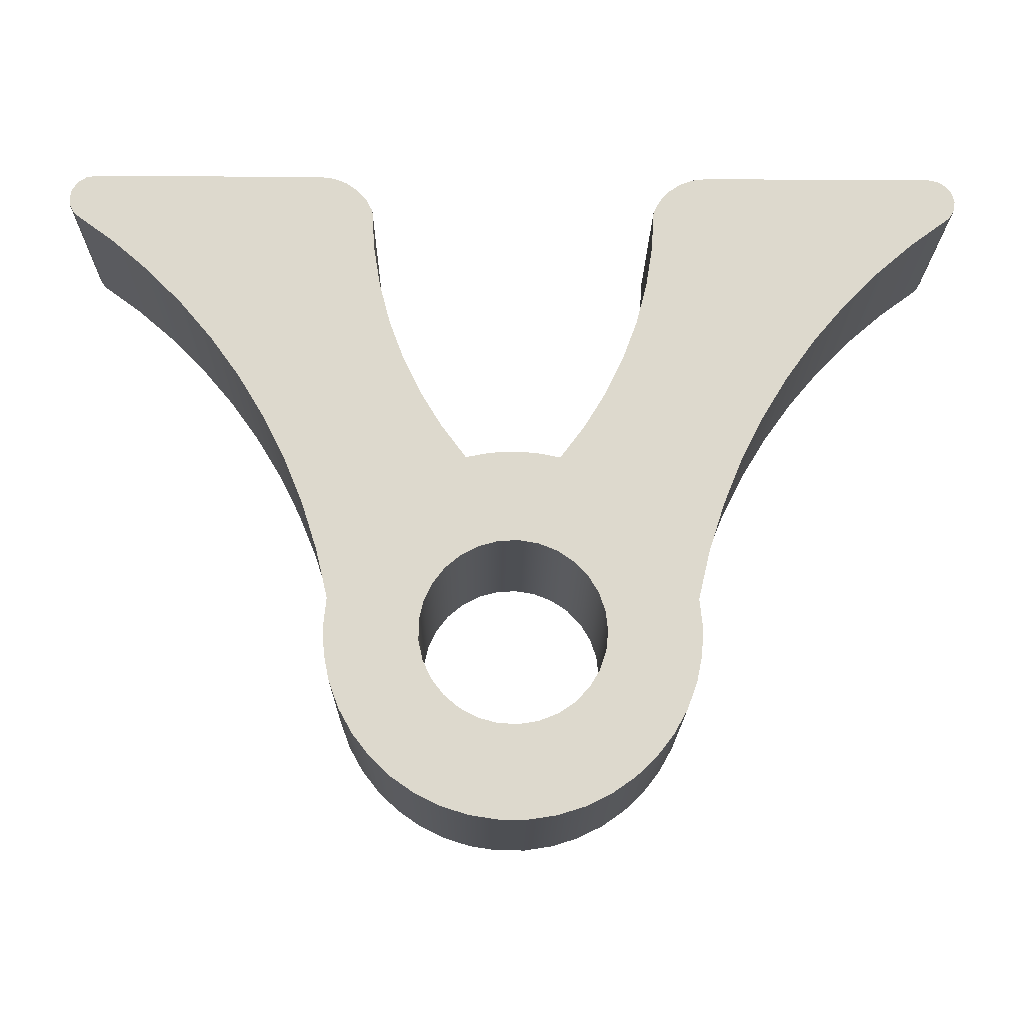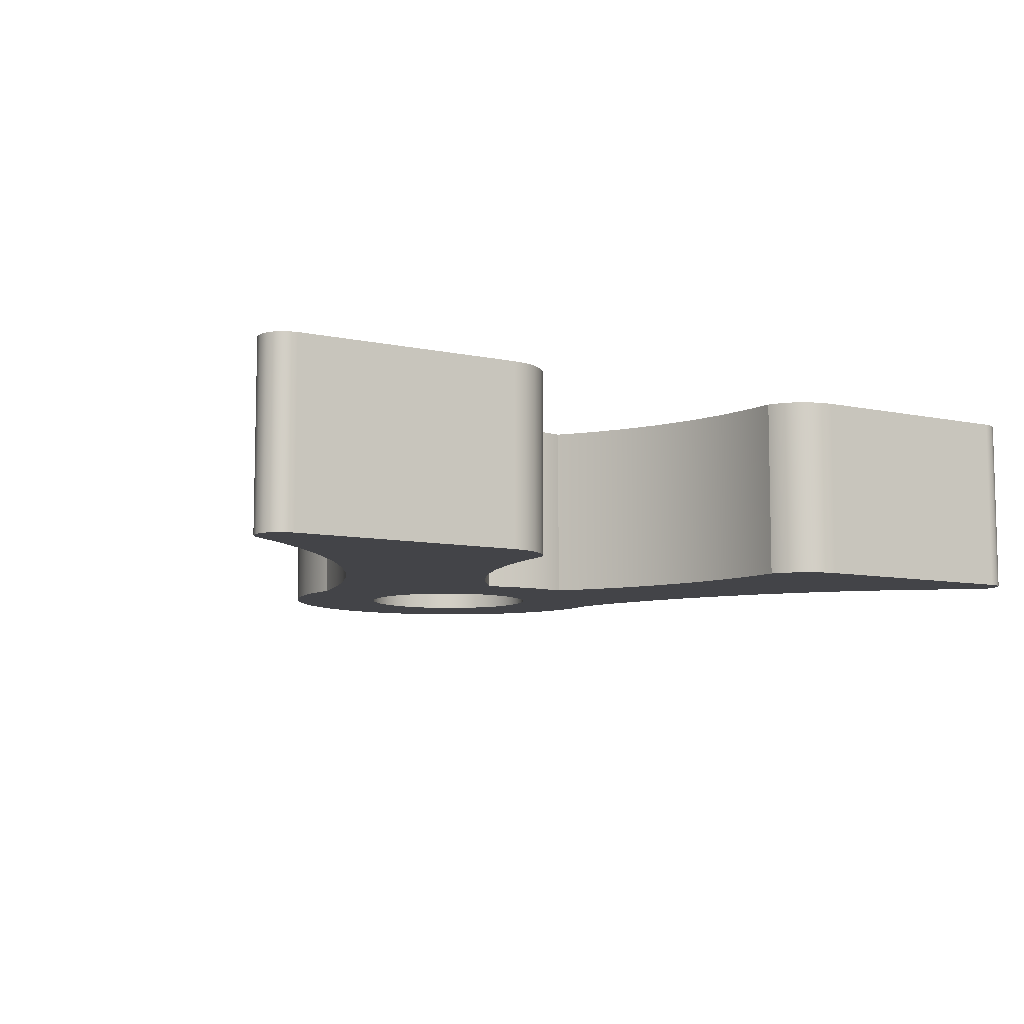
<metadata>
{"format":"obj","ext":"obj","renderer":"f3d","projection":"perspective","resolution":1024,"background":"white","views":[{"elev":-17.9,"azim":179.3,"up":"+Z"},{"elev":-8.2,"azim":-31.3,"up":"+Y"}]}
</metadata>
<code>
v -1.5 -1.5 1.837e-16
v -1.465 -1.5 0.3225
v -1.361 -1.5 0.6298
v -1.194 -1.5 0.9078
v -0.9711 -1.5 1.143
v -0.7026 -1.5 1.325
v -0.4013 -1.5 1.445
v -0.08121 -1.5 1.498
v 0.2427 -1.5 1.48
v 0.5552 -1.5 1.393
v 0.8418 -1.5 1.242
v 1.089 -1.5 1.032
v 1.285 -1.5 0.7733
v 1.421 -1.5 0.479
v 1.491 -1.5 0.1622
v 1.491 -1.5 -0.1622
v 1.421 -1.5 -0.479
v 1.285 -1.5 -0.7733
v 1.089 -1.5 -1.032
v 0.8418 -1.5 -1.242
v 0.5552 -1.5 -1.393
v 0.2427 -1.5 -1.48
v -0.08121 -1.5 -1.498
v -0.4013 -1.5 -1.445
v -0.7026 -1.5 -1.325
v -0.9711 -1.5 -1.143
v -1.194 -1.5 -0.9078
v -1.361 -1.5 -0.6298
v -1.465 -1.5 -0.3225
v 3.266 -1.5 7.9
v 3.035 -1.5 7.872
v 2.817 -1.5 7.789
v 2.625 -1.5 7.656
v 2.471 -1.5 7.482
v 2.364 -1.5 7.275
v 2.321 -1.5 6.599
v 2.213 -1.5 5.93
v 2.042 -1.5 5.274
v 1.809 -1.5 4.638
v 1.517 -1.5 4.026
v 1.168 -1.5 3.446
v 0.7643 -1.5 2.901
v 0.3853 -1.5 2.975
v 2.22e-16 -1.5 3
v -0.3853 -1.5 2.975
v -0.7643 -1.5 2.901
v -1.168 -1.5 3.446
v -1.517 -1.5 4.026
v -1.809 -1.5 4.638
v -2.042 -1.5 5.274
v -2.213 -1.5 5.93
v -2.321 -1.5 6.599
v -2.364 -1.5 7.275
v -2.471 -1.5 7.482
v -2.625 -1.5 7.656
v -2.817 -1.5 7.789
v -3.035 -1.5 7.872
v -3.266 -1.5 7.9
v -7.03 -1.5 7.9
v -7.189 -1.5 7.869
v -7.325 -1.5 7.781
v -7.417 -1.5 7.649
v -7.454 -1.5 7.491
v -7.429 -1.5 7.331
v -7.346 -1.5 7.192
v -6.688 -1.5 6.706
v -6.07 -1.5 6.169
v -5.496 -1.5 5.586
v -4.969 -1.5 4.96
v -4.492 -1.5 4.296
v -4.069 -1.5 3.596
v -3.701 -1.5 2.865
v -3.391 -1.5 2.108
v -3.141 -1.5 1.328
v -2.952 -1.5 0.5323
v -2.999 -1.5 0.07881
v -2.976 -1.5 -0.3765
v -2.885 -1.5 -0.8231
v -2.727 -1.5 -1.251
v -2.506 -1.5 -1.649
v -2.227 -1.5 -2.01
v -1.897 -1.5 -2.324
v -1.523 -1.5 -2.585
v -1.113 -1.5 -2.786
v -0.6785 -1.5 -2.922
v -0.2279 -1.5 -2.991
v 0.2279 -1.5 -2.991
v 0.6785 -1.5 -2.922
v 1.113 -1.5 -2.786
v 1.523 -1.5 -2.585
v 1.897 -1.5 -2.324
v 2.227 -1.5 -2.01
v 2.506 -1.5 -1.649
v 2.727 -1.5 -1.251
v 2.885 -1.5 -0.8231
v 2.976 -1.5 -0.3765
v 2.999 -1.5 0.07881
v 2.952 -1.5 0.5323
v 3.141 -1.5 1.328
v 3.391 -1.5 2.108
v 3.701 -1.5 2.865
v 4.069 -1.5 3.596
v 4.492 -1.5 4.296
v 4.969 -1.5 4.96
v 5.496 -1.5 5.586
v 6.07 -1.5 6.169
v 6.688 -1.5 6.706
v 7.346 -1.5 7.192
v 7.429 -1.5 7.331
v 7.454 -1.5 7.491
v 7.417 -1.5 7.649
v 7.325 -1.5 7.781
v 7.189 -1.5 7.869
v 7.03 -1.5 7.9
v -1.5 -1.5 1.837e-16
v -1.465 -1.5 -0.3225
v -1.361 -1.5 -0.6298
v -1.194 -1.5 -0.9078
v -0.9711 -1.5 -1.143
v -0.7026 -1.5 -1.325
v -0.4013 -1.5 -1.445
v -0.08121 -1.5 -1.498
v 0.2427 -1.5 -1.48
v 0.5552 -1.5 -1.393
v 0.8418 -1.5 -1.242
v 1.089 -1.5 -1.032
v 1.285 -1.5 -0.7733
v 1.421 -1.5 -0.479
v 1.491 -1.5 -0.1622
v 1.491 -1.5 0.1622
v 1.421 -1.5 0.479
v 1.285 -1.5 0.7733
v 1.089 -1.5 1.032
v 0.8418 -1.5 1.242
v 0.5552 -1.5 1.393
v 0.2427 -1.5 1.48
v -0.08121 -1.5 1.498
v -0.4013 -1.5 1.445
v -0.7026 -1.5 1.325
v -0.9711 -1.5 1.143
v -1.194 -1.5 0.9078
v -1.361 -1.5 0.6298
v -1.465 -1.5 0.3225
v -1.5 1.5 1.837e-16
v -1.465 1.5 0.3225
v -1.361 1.5 0.6298
v -1.194 1.5 0.9078
v -0.9711 1.5 1.143
v -0.7026 1.5 1.325
v -0.4013 1.5 1.445
v -0.08121 1.5 1.498
v 0.2427 1.5 1.48
v 0.5552 1.5 1.393
v 0.8418 1.5 1.242
v 1.089 1.5 1.032
v 1.285 1.5 0.7733
v 1.421 1.5 0.479
v 1.491 1.5 0.1622
v 1.491 1.5 -0.1622
v 1.421 1.5 -0.479
v 1.285 1.5 -0.7733
v 1.089 1.5 -1.032
v 0.8418 1.5 -1.242
v 0.5552 1.5 -1.393
v 0.2427 1.5 -1.48
v -0.08121 1.5 -1.498
v -0.4013 1.5 -1.445
v -0.7026 1.5 -1.325
v -0.9711 1.5 -1.143
v -1.194 1.5 -0.9078
v -1.361 1.5 -0.6298
v -1.465 1.5 -0.3225
v -1.5 1.5 1.837e-16
v -1.5 -1.5 1.837e-16
v 2.364 -1.5 7.275
v 2.364 1.5 7.275
v 2.321 1.5 6.599
v 2.213 1.5 5.93
v 2.042 1.5 5.274
v 1.809 1.5 4.638
v 1.517 1.5 4.026
v 1.168 1.5 3.446
v 0.7643 1.5 2.901
v 0.7643 -1.5 2.901
v 1.168 -1.5 3.446
v 1.517 -1.5 4.026
v 1.809 -1.5 4.638
v 2.042 -1.5 5.274
v 2.213 -1.5 5.93
v 2.321 -1.5 6.599
v 0.7643 -1.5 2.901
v 0.7643 1.5 2.901
v 0.3853 1.5 2.975
v 2.22e-16 1.5 3
v -0.3853 1.5 2.975
v -0.7643 1.5 2.901
v -0.7643 -1.5 2.901
v -0.3853 -1.5 2.975
v 2.22e-16 -1.5 3
v 0.3853 -1.5 2.975
v -0.7643 -1.5 2.901
v -0.7643 1.5 2.901
v -1.168 1.5 3.446
v -1.517 1.5 4.026
v -1.809 1.5 4.638
v -2.042 1.5 5.274
v -2.213 1.5 5.93
v -2.321 1.5 6.599
v -2.364 1.5 7.275
v -2.364 -1.5 7.275
v -2.321 -1.5 6.599
v -2.213 -1.5 5.93
v -2.042 -1.5 5.274
v -1.809 -1.5 4.638
v -1.517 -1.5 4.026
v -1.168 -1.5 3.446
v -2.364 -1.5 7.275
v -2.364 1.5 7.275
v -2.471 1.5 7.482
v -2.625 1.5 7.656
v -2.817 1.5 7.789
v -3.035 1.5 7.872
v -3.266 1.5 7.9
v -3.266 -1.5 7.9
v -3.035 -1.5 7.872
v -2.817 -1.5 7.789
v -2.625 -1.5 7.656
v -2.471 -1.5 7.482
v -3.266 -1.5 7.9
v -3.266 1.5 7.9
v -7.03 1.5 7.9
v -7.03 -1.5 7.9
v -7.03 -1.5 7.9
v -7.03 1.5 7.9
v -7.189 1.5 7.869
v -7.325 1.5 7.781
v -7.417 1.5 7.649
v -7.454 1.5 7.491
v -7.429 1.5 7.331
v -7.346 1.5 7.192
v -7.346 -1.5 7.192
v -7.429 -1.5 7.331
v -7.454 -1.5 7.491
v -7.417 -1.5 7.649
v -7.325 -1.5 7.781
v -7.189 -1.5 7.869
v -7.346 -1.5 7.192
v -7.346 1.5 7.192
v -6.688 1.5 6.706
v -6.07 1.5 6.169
v -5.496 1.5 5.586
v -4.969 1.5 4.96
v -4.492 1.5 4.296
v -4.069 1.5 3.596
v -3.701 1.5 2.865
v -3.391 1.5 2.108
v -3.141 1.5 1.328
v -2.952 1.5 0.5323
v -2.952 -1.5 0.5323
v -3.141 -1.5 1.328
v -3.391 -1.5 2.108
v -3.701 -1.5 2.865
v -4.069 -1.5 3.596
v -4.492 -1.5 4.296
v -4.969 -1.5 4.96
v -5.496 -1.5 5.586
v -6.07 -1.5 6.169
v -6.688 -1.5 6.706
v -2.952 -1.5 0.5323
v -2.952 1.5 0.5323
v -2.999 1.5 0.07881
v -2.976 1.5 -0.3765
v -2.885 1.5 -0.8231
v -2.727 1.5 -1.251
v -2.506 1.5 -1.649
v -2.227 1.5 -2.01
v -1.897 1.5 -2.324
v -1.523 1.5 -2.585
v -1.113 1.5 -2.786
v -0.6785 1.5 -2.922
v -0.2279 1.5 -2.991
v 0.2279 1.5 -2.991
v 0.6785 1.5 -2.922
v 1.113 1.5 -2.786
v 1.523 1.5 -2.585
v 1.897 1.5 -2.324
v 2.227 1.5 -2.01
v 2.506 1.5 -1.649
v 2.727 1.5 -1.251
v 2.885 1.5 -0.8231
v 2.976 1.5 -0.3765
v 2.999 1.5 0.07881
v 2.952 1.5 0.5323
v 2.952 -1.5 0.5323
v 2.999 -1.5 0.07881
v 2.976 -1.5 -0.3765
v 2.885 -1.5 -0.8231
v 2.727 -1.5 -1.251
v 2.506 -1.5 -1.649
v 2.227 -1.5 -2.01
v 1.897 -1.5 -2.324
v 1.523 -1.5 -2.585
v 1.113 -1.5 -2.786
v 0.6785 -1.5 -2.922
v 0.2279 -1.5 -2.991
v -0.2279 -1.5 -2.991
v -0.6785 -1.5 -2.922
v -1.113 -1.5 -2.786
v -1.523 -1.5 -2.585
v -1.897 -1.5 -2.324
v -2.227 -1.5 -2.01
v -2.506 -1.5 -1.649
v -2.727 -1.5 -1.251
v -2.885 -1.5 -0.8231
v -2.976 -1.5 -0.3765
v -2.999 -1.5 0.07881
v 2.952 -1.5 0.5323
v 2.952 1.5 0.5323
v 3.141 1.5 1.328
v 3.391 1.5 2.108
v 3.701 1.5 2.865
v 4.069 1.5 3.596
v 4.492 1.5 4.296
v 4.969 1.5 4.96
v 5.496 1.5 5.586
v 6.07 1.5 6.169
v 6.688 1.5 6.706
v 7.346 1.5 7.192
v 7.346 -1.5 7.192
v 6.688 -1.5 6.706
v 6.07 -1.5 6.169
v 5.496 -1.5 5.586
v 4.969 -1.5 4.96
v 4.492 -1.5 4.296
v 4.069 -1.5 3.596
v 3.701 -1.5 2.865
v 3.391 -1.5 2.108
v 3.141 -1.5 1.328
v 7.346 -1.5 7.192
v 7.346 1.5 7.192
v 7.429 1.5 7.331
v 7.454 1.5 7.491
v 7.417 1.5 7.649
v 7.325 1.5 7.781
v 7.189 1.5 7.869
v 7.03 1.5 7.9
v 7.03 -1.5 7.9
v 7.189 -1.5 7.869
v 7.325 -1.5 7.781
v 7.417 -1.5 7.649
v 7.454 -1.5 7.491
v 7.429 -1.5 7.331
v 7.03 -1.5 7.9
v 7.03 1.5 7.9
v 3.266 1.5 7.9
v 3.266 -1.5 7.9
v 3.266 -1.5 7.9
v 3.266 1.5 7.9
v 3.035 1.5 7.872
v 2.817 1.5 7.789
v 2.625 1.5 7.656
v 2.471 1.5 7.482
v 2.364 1.5 7.275
v 2.364 -1.5 7.275
v 2.471 -1.5 7.482
v 2.625 -1.5 7.656
v 2.817 -1.5 7.789
v 3.035 -1.5 7.872
v -1.5 1.5 1.837e-16
v -1.465 1.5 -0.3225
v -1.361 1.5 -0.6298
v -1.194 1.5 -0.9078
v -0.9711 1.5 -1.143
v -0.7026 1.5 -1.325
v -0.4013 1.5 -1.445
v -0.08121 1.5 -1.498
v 0.2427 1.5 -1.48
v 0.5552 1.5 -1.393
v 0.8418 1.5 -1.242
v 1.089 1.5 -1.032
v 1.285 1.5 -0.7733
v 1.421 1.5 -0.479
v 1.491 1.5 -0.1622
v 1.491 1.5 0.1622
v 1.421 1.5 0.479
v 1.285 1.5 0.7733
v 1.089 1.5 1.032
v 0.8418 1.5 1.242
v 0.5552 1.5 1.393
v 0.2427 1.5 1.48
v -0.08121 1.5 1.498
v -0.4013 1.5 1.445
v -0.7026 1.5 1.325
v -0.9711 1.5 1.143
v -1.194 1.5 0.9078
v -1.361 1.5 0.6298
v -1.465 1.5 0.3225
v 2.364 1.5 7.275
v 2.471 1.5 7.482
v 2.625 1.5 7.656
v 2.817 1.5 7.789
v 3.035 1.5 7.872
v 3.266 1.5 7.9
v 7.03 1.5 7.9
v 7.189 1.5 7.869
v 7.325 1.5 7.781
v 7.417 1.5 7.649
v 7.454 1.5 7.491
v 7.429 1.5 7.331
v 7.346 1.5 7.192
v 6.688 1.5 6.706
v 6.07 1.5 6.169
v 5.496 1.5 5.586
v 4.969 1.5 4.96
v 4.492 1.5 4.296
v 4.069 1.5 3.596
v 3.701 1.5 2.865
v 3.391 1.5 2.108
v 3.141 1.5 1.328
v 2.952 1.5 0.5323
v 2.999 1.5 0.07881
v 2.976 1.5 -0.3765
v 2.885 1.5 -0.8231
v 2.727 1.5 -1.251
v 2.506 1.5 -1.649
v 2.227 1.5 -2.01
v 1.897 1.5 -2.324
v 1.523 1.5 -2.585
v 1.113 1.5 -2.786
v 0.6785 1.5 -2.922
v 0.2279 1.5 -2.991
v -0.2279 1.5 -2.991
v -0.6785 1.5 -2.922
v -1.113 1.5 -2.786
v -1.523 1.5 -2.585
v -1.897 1.5 -2.324
v -2.227 1.5 -2.01
v -2.506 1.5 -1.649
v -2.727 1.5 -1.251
v -2.885 1.5 -0.8231
v -2.976 1.5 -0.3765
v -2.999 1.5 0.07881
v -2.952 1.5 0.5323
v -3.141 1.5 1.328
v -3.391 1.5 2.108
v -3.701 1.5 2.865
v -4.069 1.5 3.596
v -4.492 1.5 4.296
v -4.969 1.5 4.96
v -5.496 1.5 5.586
v -6.07 1.5 6.169
v -6.688 1.5 6.706
v -7.346 1.5 7.192
v -7.429 1.5 7.331
v -7.454 1.5 7.491
v -7.417 1.5 7.649
v -7.325 1.5 7.781
v -7.189 1.5 7.869
v -7.03 1.5 7.9
v -3.266 1.5 7.9
v -3.035 1.5 7.872
v -2.817 1.5 7.789
v -2.625 1.5 7.656
v -2.471 1.5 7.482
v -2.364 1.5 7.275
v -2.321 1.5 6.599
v -2.213 1.5 5.93
v -2.042 1.5 5.274
v -1.809 1.5 4.638
v -1.517 1.5 4.026
v -1.168 1.5 3.446
v -0.7643 1.5 2.901
v -0.3853 1.5 2.975
v 2.22e-16 1.5 3
v 0.3853 1.5 2.975
v 0.7643 1.5 2.901
v 1.168 1.5 3.446
v 1.517 1.5 4.026
v 1.809 1.5 4.638
v 2.042 1.5 5.274
v 2.213 1.5 5.93
v 2.321 1.5 6.599
g 43b98898-e2ee-11ea-8222-54bf646e7e1f
f 2 76 1
f 1 76 77
f 1 77 29
f 29 77 78
f 29 78 28
f 28 78 79
f 28 79 27
f 27 79 80
f 27 80 26
f 26 80 81
f 26 81 25
f 25 81 82
f 25 82 83
f 76 2 75
f 75 2 3
f 75 3 74
f 74 3 4
f 74 4 5
f 74 5 73
f 73 5 6
f 73 6 46
f 46 6 7
f 46 7 8
f 9 43 8
f 8 43 44
f 8 44 45
f 43 9 42
f 42 9 10
f 42 10 11
f 12 99 11
f 11 99 100
f 11 100 42
f 42 100 41
f 41 100 101
f 41 101 40
f 40 101 102
f 40 102 39
f 39 102 103
f 39 103 38
f 38 103 104
f 38 104 37
f 37 104 105
f 37 105 36
f 36 105 30
f 36 30 35
f 35 30 34
f 34 30 33
f 33 30 32
f 32 30 31
f 12 13 99
f 99 13 98
f 98 13 14
f 98 14 15
f 98 15 97
f 97 15 16
f 97 16 96
f 96 16 17
f 96 17 95
f 95 17 18
f 95 18 94
f 94 18 19
f 94 19 93
f 93 19 92
f 92 19 20
f 92 20 91
f 91 20 21
f 91 21 90
f 90 21 89
f 89 21 22
f 89 22 88
f 88 22 87
f 87 22 23
f 87 23 86
f 86 23 85
f 85 23 24
f 85 24 84
f 84 24 83
f 83 24 25
f 45 46 8
f 46 47 73
f 73 47 72
f 72 47 48
f 72 48 71
f 71 48 49
f 71 49 70
f 70 49 50
f 70 50 69
f 69 50 51
f 69 51 68
f 68 51 52
f 68 52 58
f 58 52 53
f 58 53 54
f 54 55 58
f 58 55 56
f 58 56 57
f 59 66 58
f 58 66 67
f 58 67 68
f 60 61 59
f 59 61 62
f 59 62 63
f 63 64 59
f 59 64 65
f 59 65 66
f 105 106 30
f 30 106 107
f 30 107 114
f 114 107 108
f 114 108 109
f 109 110 114
f 114 110 111
f 114 111 112
f 112 113 114
g 43bd0b28-e2ee-11ea-8b4f-54bf646e7e1f
f 116 172 115
f 115 172 173
f 174 144 143
f 143 144 145
f 143 145 142
f 142 145 146
f 142 146 141
f 141 146 147
f 141 147 140
f 140 147 148
f 140 148 139
f 139 148 149
f 139 149 138
f 138 149 150
f 138 150 137
f 137 150 151
f 137 151 136
f 136 151 152
f 136 152 135
f 135 152 153
f 135 153 134
f 134 153 154
f 134 154 133
f 133 154 155
f 133 155 132
f 132 155 156
f 132 156 131
f 131 156 157
f 131 157 130
f 130 157 158
f 130 158 129
f 129 158 159
f 129 159 128
f 128 159 160
f 128 160 127
f 127 160 161
f 127 161 126
f 126 161 162
f 126 162 125
f 125 162 163
f 125 163 124
f 124 163 164
f 124 164 123
f 123 164 165
f 123 165 122
f 122 165 166
f 122 166 121
f 121 166 167
f 121 167 120
f 120 167 168
f 120 168 119
f 119 168 169
f 119 169 118
f 118 169 170
f 118 170 117
f 117 170 171
f 117 171 116
f 116 171 172
g 43bff158-e2ee-11ea-9c08-54bf646e7e1f
f 175 176 190
f 190 176 177
f 190 177 189
f 189 177 178
f 189 178 188
f 188 178 179
f 188 179 187
f 187 179 180
f 187 180 186
f 186 180 181
f 186 181 185
f 185 181 182
f 185 182 184
f 184 182 183
g 43c2d792-e2ee-11ea-8bc3-54bf646e7e1f
f 191 192 200
f 200 192 193
f 200 193 199
f 199 193 194
f 199 194 198
f 198 194 195
f 198 195 197
f 197 195 196
g 43c59698-e2ee-11ea-996e-54bf646e7e1f
f 201 202 216
f 216 202 203
f 216 203 215
f 215 203 204
f 215 204 214
f 214 204 205
f 214 205 213
f 213 205 206
f 213 206 212
f 212 206 207
f 212 207 211
f 211 207 208
f 211 208 210
f 210 208 209
g 43d01dde-e2ee-11ea-95f3-54bf646e7e1f
f 217 218 228
f 228 218 219
f 228 219 227
f 227 219 220
f 227 220 226
f 226 220 221
f 226 221 225
f 225 221 222
f 225 222 224
f 224 222 223
g 43d267ec-e2ee-11ea-9dc0-54bf646e7e1f
f 230 231 229
f 229 231 232
g 43d463cc-e2ee-11ea-8e19-54bf646e7e1f
f 233 234 246
f 246 234 235
f 246 235 245
f 245 235 236
f 245 236 244
f 244 236 237
f 244 237 243
f 243 237 238
f 243 238 242
f 242 238 239
f 242 239 241
f 241 239 240
g 43d686b4-e2ee-11ea-9cbc-54bf646e7e1f
f 247 248 268
f 268 248 249
f 268 249 267
f 267 249 250
f 267 250 266
f 266 250 251
f 266 251 265
f 265 251 252
f 265 252 264
f 264 252 253
f 264 253 263
f 263 253 254
f 263 254 262
f 262 254 255
f 262 255 261
f 261 255 256
f 261 256 260
f 260 256 257
f 260 257 259
f 259 257 258
g 43d8a962-e2ee-11ea-97b8-54bf646e7e1f
f 269 270 316
f 316 270 271
f 316 271 315
f 315 271 272
f 315 272 314
f 314 272 273
f 314 273 313
f 313 273 274
f 313 274 312
f 312 274 275
f 312 275 311
f 311 275 276
f 311 276 310
f 310 276 277
f 310 277 309
f 309 277 278
f 309 278 308
f 308 278 279
f 308 279 307
f 307 279 280
f 307 280 306
f 306 280 281
f 306 281 305
f 305 281 282
f 305 282 304
f 304 282 283
f 304 283 303
f 303 283 284
f 303 284 302
f 302 284 285
f 302 285 301
f 301 285 286
f 301 286 300
f 300 286 287
f 300 287 299
f 299 287 288
f 299 288 298
f 298 288 289
f 298 289 297
f 297 289 290
f 297 290 296
f 296 290 291
f 296 291 295
f 295 291 292
f 295 292 294
f 294 292 293
g 43dacc40-e2ee-11ea-af4a-54bf646e7e1f
f 317 318 338
f 338 318 319
f 338 319 337
f 337 319 320
f 337 320 336
f 336 320 321
f 336 321 335
f 335 321 322
f 335 322 334
f 334 322 323
f 334 323 333
f 333 323 324
f 333 324 332
f 332 324 325
f 332 325 331
f 331 325 326
f 331 326 330
f 330 326 327
f 330 327 329
f 329 327 328
g 43dcc808-e2ee-11ea-a3e9-54bf646e7e1f
f 339 340 352
f 352 340 341
f 352 341 351
f 351 341 342
f 351 342 350
f 350 342 343
f 350 343 349
f 349 343 344
f 349 344 348
f 348 344 345
f 348 345 347
f 347 345 346
g 43df1202-e2ee-11ea-9afd-54bf646e7e1f
f 354 355 353
f 353 355 356
g 43e134e8-e2ee-11ea-a95b-54bf646e7e1f
f 357 358 368
f 368 358 359
f 368 359 367
f 367 359 360
f 367 360 366
f 366 360 361
f 366 361 365
f 365 361 362
f 365 362 364
f 364 362 363
g 43e37edc-e2ee-11ea-beb1-54bf646e7e1f
f 370 441 369
f 369 441 442
f 369 442 397
f 397 442 443
f 397 443 396
f 396 443 444
f 396 444 395
f 395 444 394
f 394 444 445
f 394 445 393
f 393 445 472
f 393 472 392
f 392 472 391
f 391 472 473
f 391 473 474
f 441 370 440
f 440 370 371
f 440 371 439
f 439 371 372
f 439 372 438
f 438 372 373
f 438 373 437
f 437 373 374
f 437 374 436
f 436 374 435
f 435 374 375
f 435 375 434
f 434 375 433
f 433 375 376
f 433 376 432
f 432 376 431
f 431 376 377
f 431 377 430
f 430 377 429
f 429 377 378
f 429 378 428
f 428 378 427
f 427 378 379
f 427 379 426
f 426 379 380
f 426 380 425
f 425 380 424
f 424 380 381
f 424 381 423
f 423 381 382
f 423 382 422
f 422 382 383
f 422 383 421
f 421 383 384
f 421 384 420
f 420 384 385
f 420 385 386
f 420 386 419
f 419 386 387
f 419 387 388
f 389 476 388
f 388 476 418
f 388 418 419
f 389 390 476
f 476 390 475
f 475 390 391
f 475 391 474
f 482 398 403
f 403 398 399
f 403 399 400
f 400 401 403
f 403 401 402
f 404 411 403
f 403 411 412
f 403 412 413
f 405 406 404
f 404 406 407
f 404 407 408
f 408 409 404
f 404 409 410
f 404 410 411
f 414 481 413
f 413 481 482
f 413 482 403
f 481 414 480
f 480 414 415
f 480 415 479
f 479 415 416
f 479 416 478
f 478 416 417
f 478 417 477
f 477 417 418
f 477 418 476
f 472 445 471
f 471 445 446
f 471 446 470
f 470 446 447
f 470 447 469
f 469 447 448
f 469 448 468
f 468 448 449
f 468 449 467
f 467 449 450
f 467 450 466
f 466 450 460
f 466 460 465
f 465 460 464
f 464 460 463
f 463 460 462
f 462 460 461
f 450 451 460
f 460 451 452
f 460 452 459
f 459 452 453
f 459 453 454
f 454 455 459
f 459 455 456
f 459 456 457
f 457 458 459

</code>
